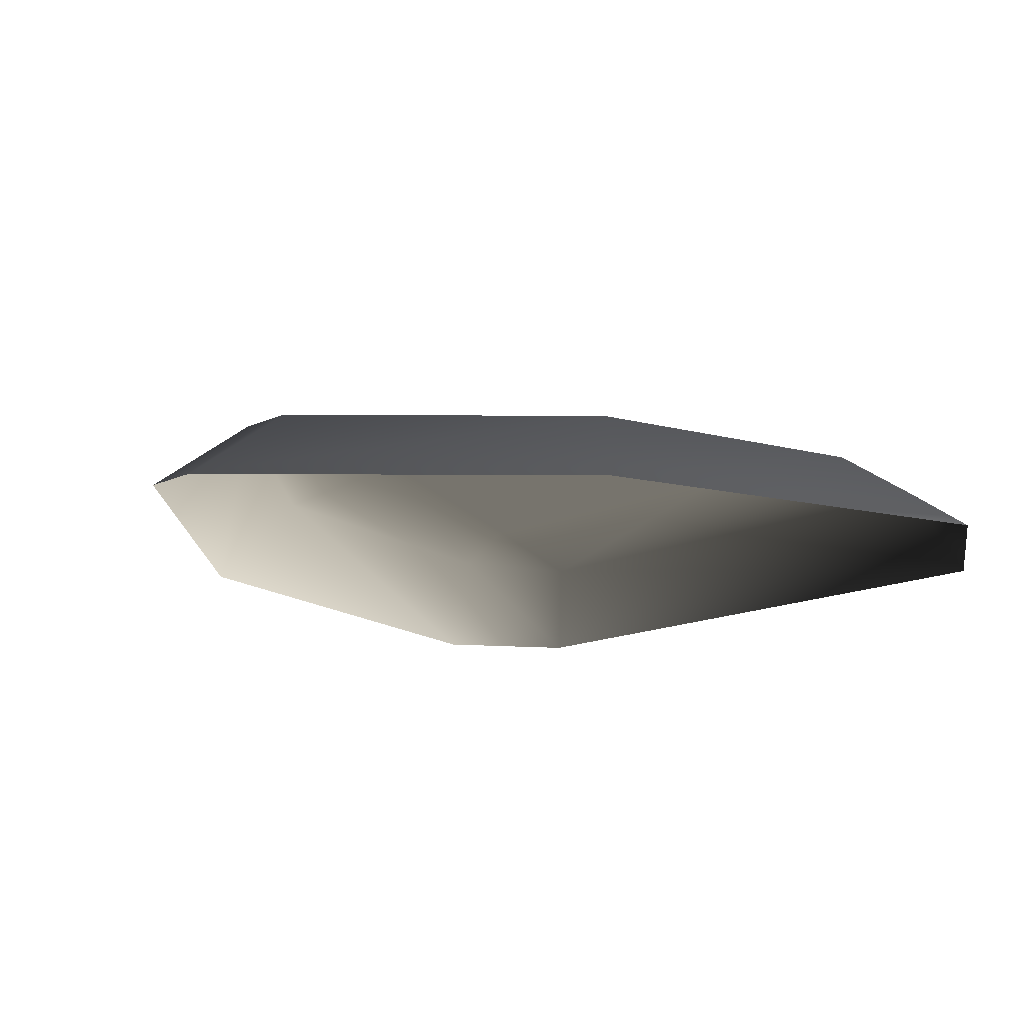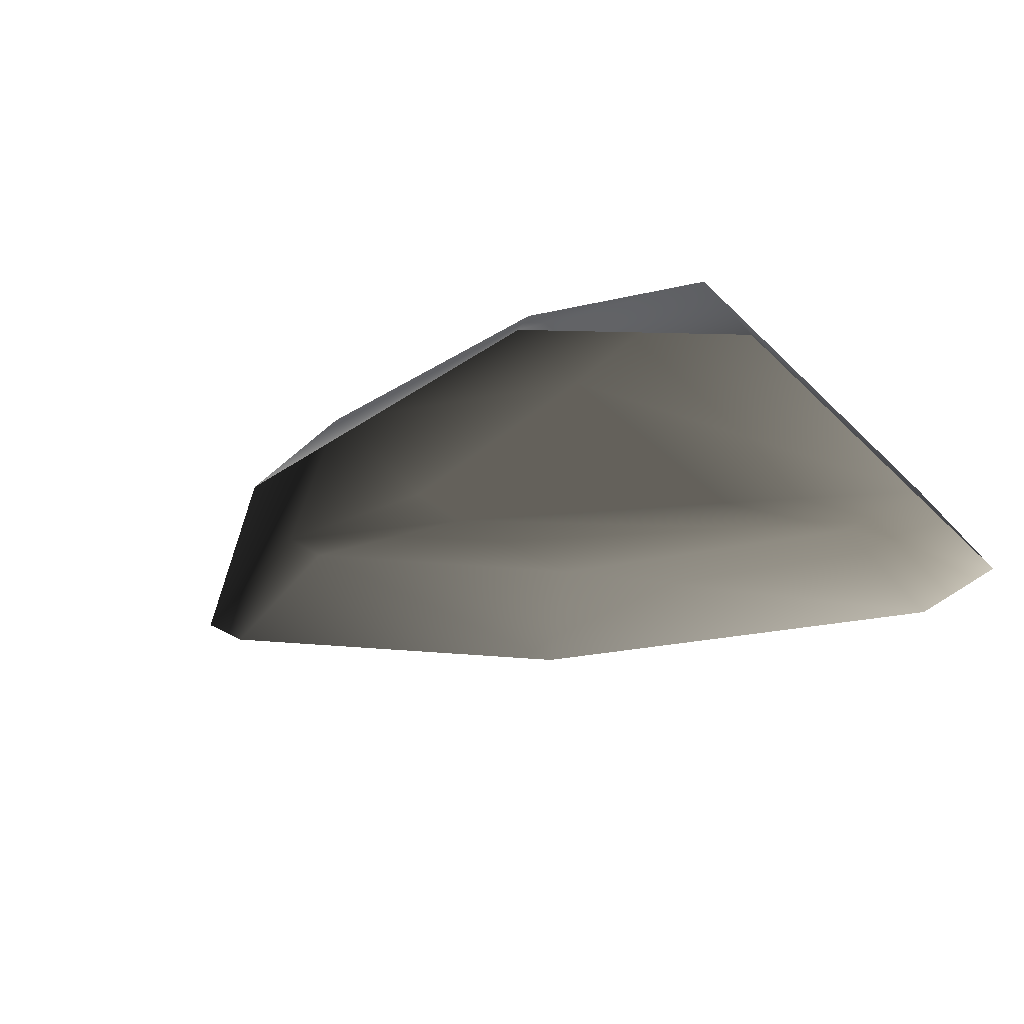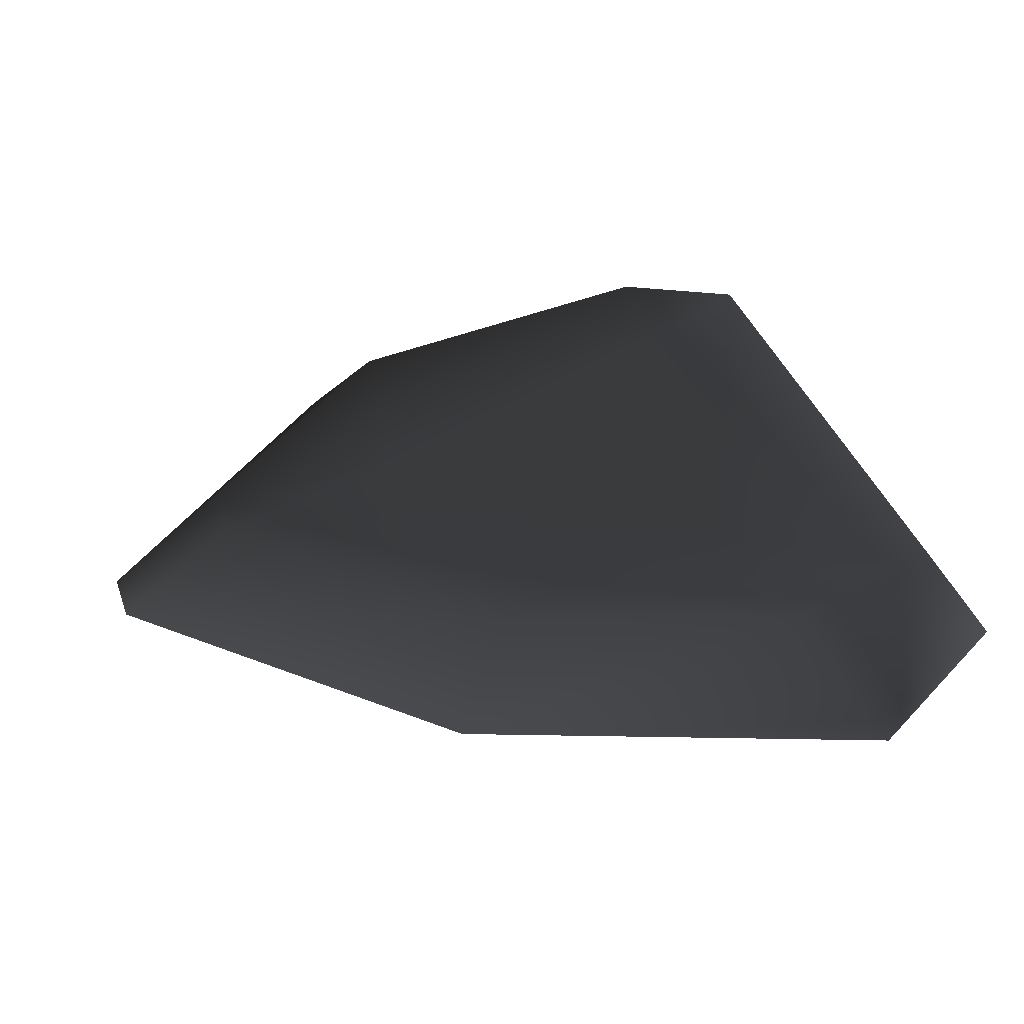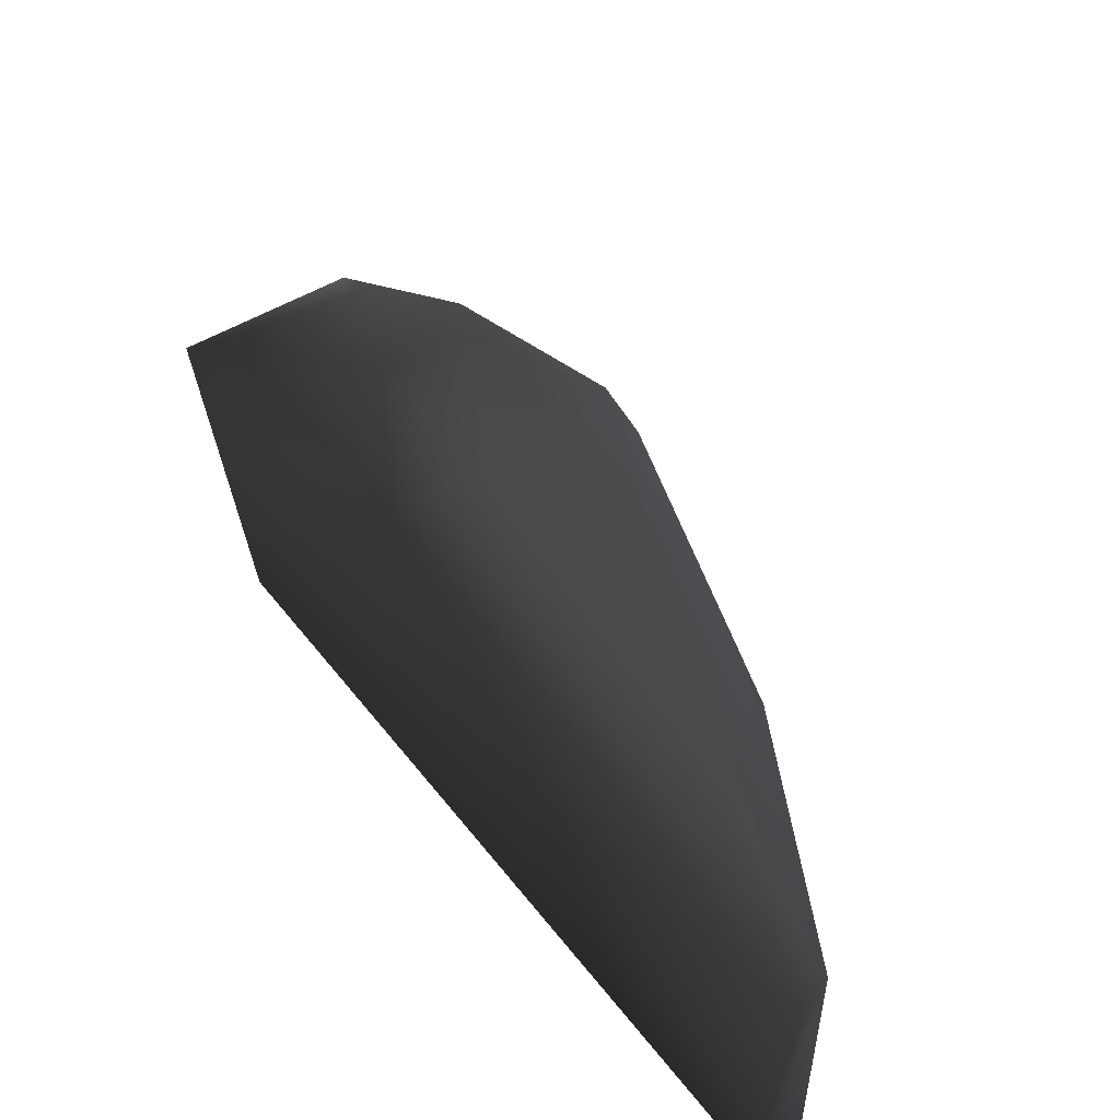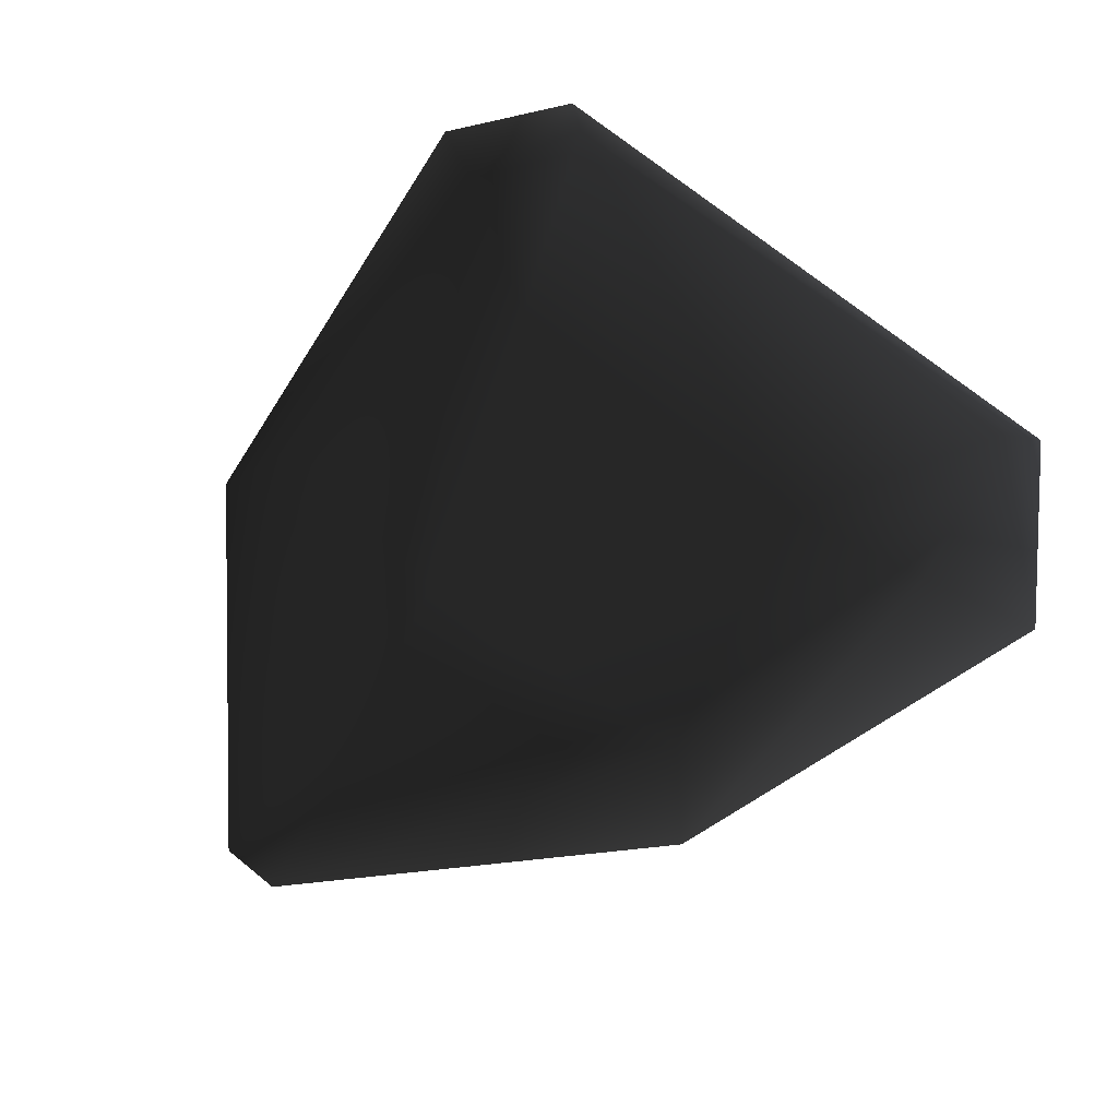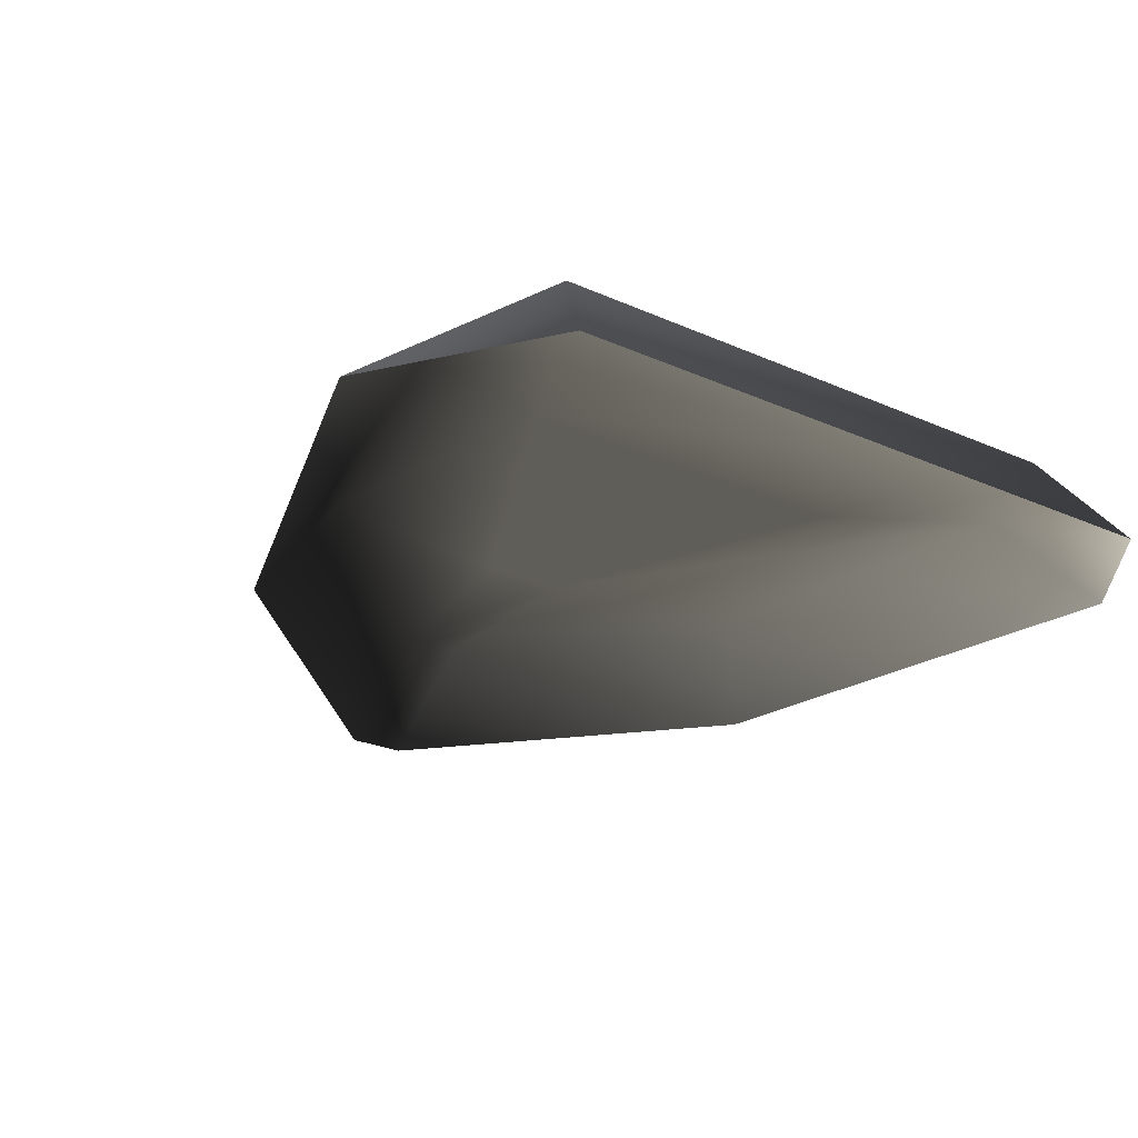
<metadata>
{"format":"obj","ext":"obj","renderer":"f3d","projection":"perspective","resolution":1024,"background":"white","views":[{"elev":-15.2,"azim":44.2,"up":"+Y"},{"elev":-24.1,"azim":121.2,"up":"+Y"},{"elev":38.4,"azim":71.6,"up":"+Y"},{"elev":-60.6,"azim":124.1,"up":"+Z"},{"elev":71.9,"azim":39.0,"up":"+Y"},{"elev":-25.4,"azim":144.1,"up":"+Y"}]}
</metadata>
<code>
o 2759
v 12 3 -4
v 11 3 -10
v 7 3 -3
v 9 3 6
v 11 0 8
v 16 0 -6
v 12 0 -12
v -8 3 -10
v -5 3 -3
v 0 3 1
v 2 3 7
v 1 3 14
v 1 0 18
v -10 3 -6
v -1 3 7
v -1 3 14
v -1 0 18
v -8 3 6
v -10 0 8
v -13 0 -8
v -10 0 -12
f 1 2 3
f 1 3 4
f 1 4 5
f 1 5 6
f 1 6 2
f 2 6 7
f 2 7 8
f 2 8 3
f 3 8 9
f 3 9 10
f 3 10 11
f 3 11 4
f 4 11 12
f 4 12 13
f 4 13 5
f 9 8 14
f 9 14 15
f 9 15 10
f 10 15 11
f 11 15 12
f 12 15 16
f 12 16 17
f 12 17 13
f 16 15 18
f 16 18 19
f 16 19 17
f 14 18 15
f 18 14 20
f 18 20 19
f 7 21 8
f 8 21 14
f 14 21 20

</code>
